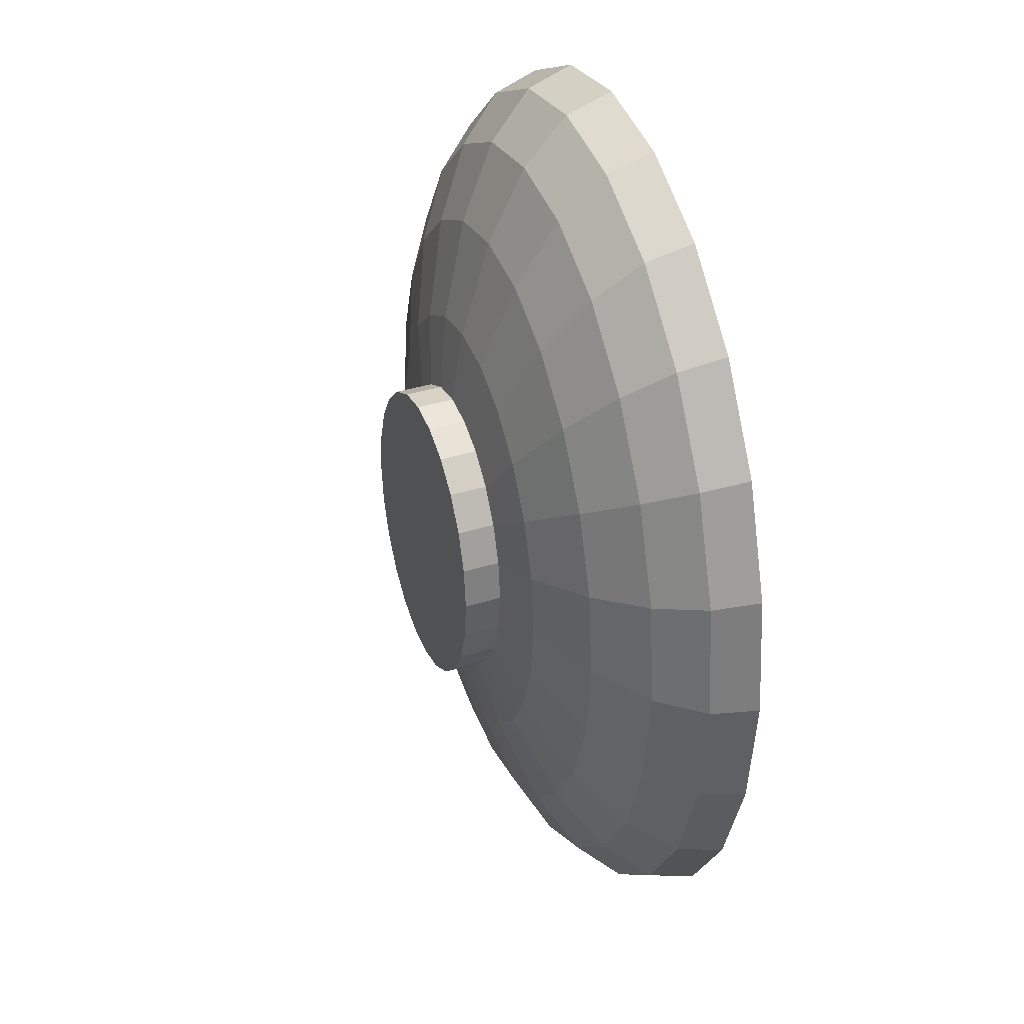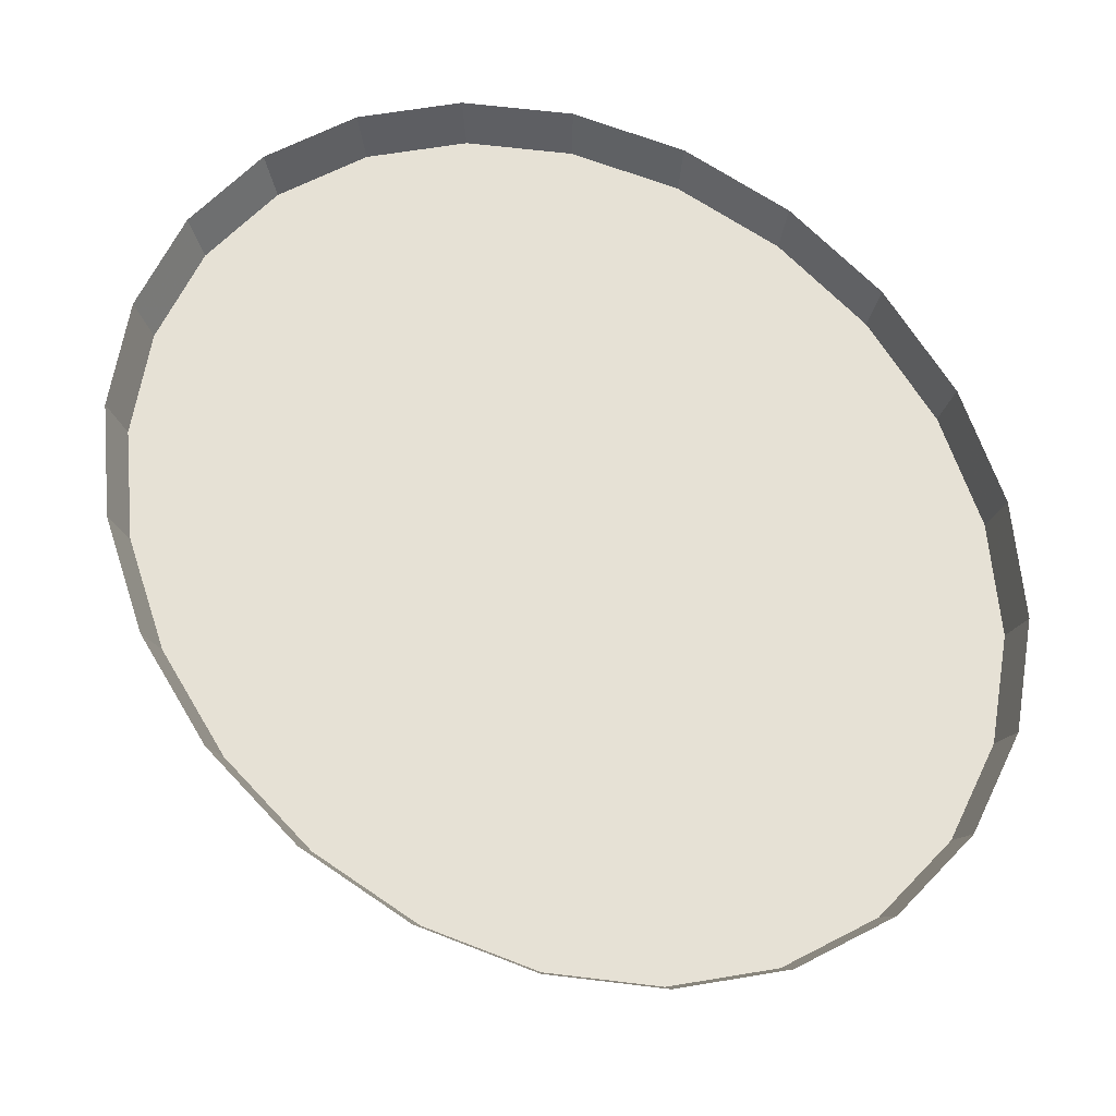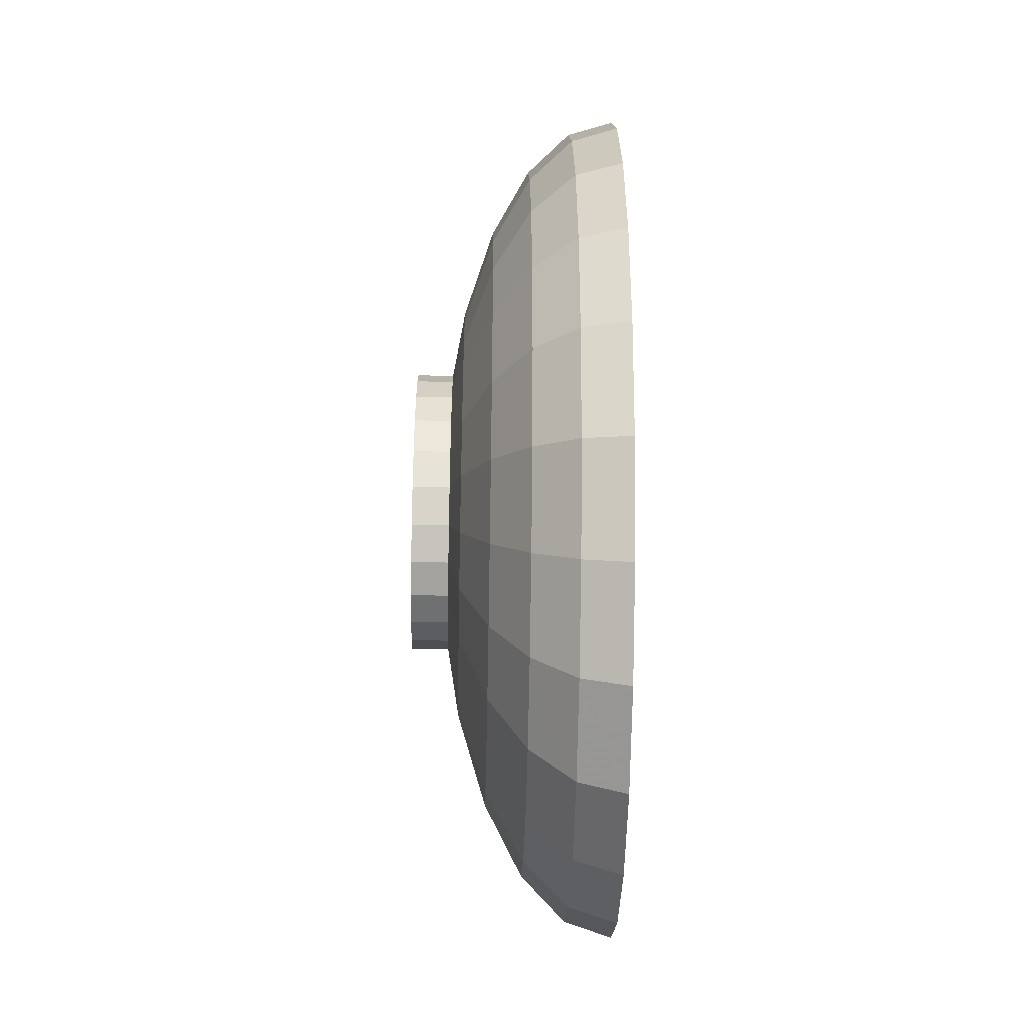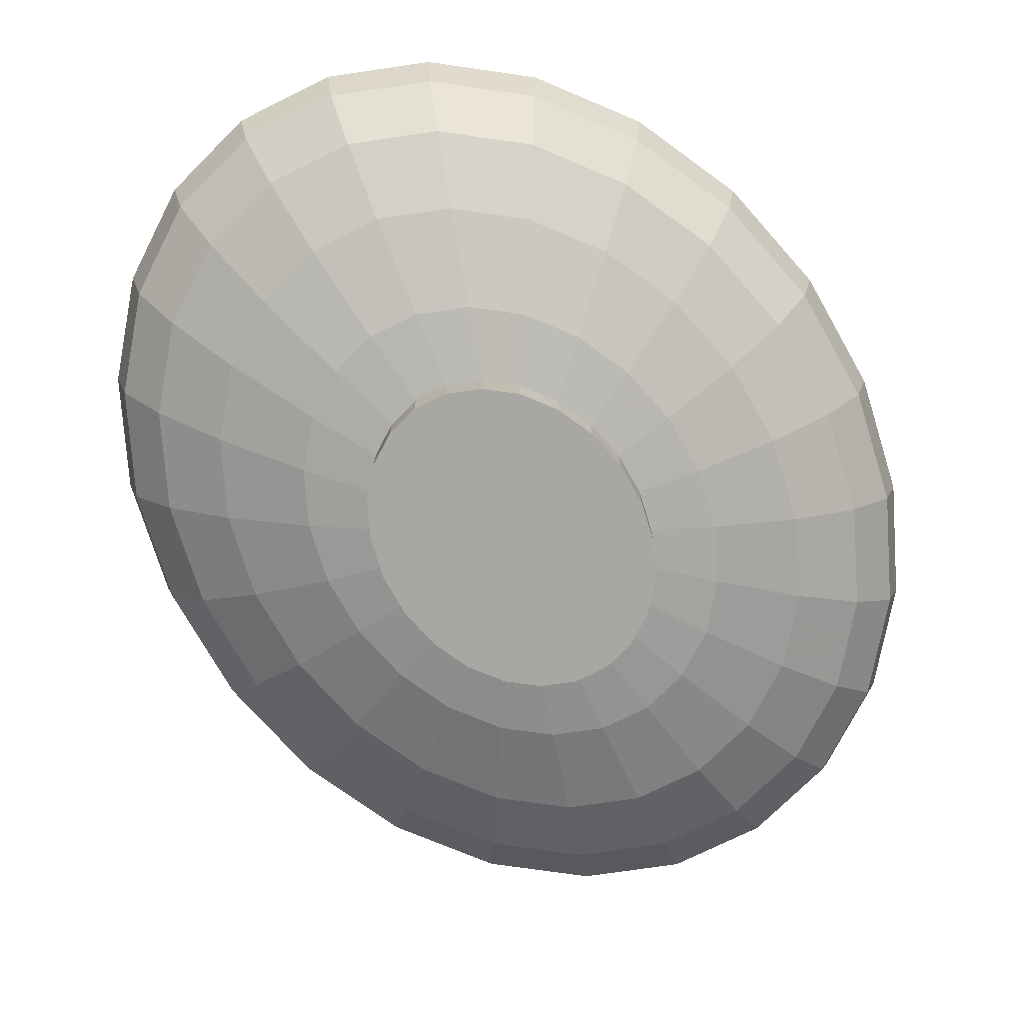
<metadata>
{"format":"obj","ext":"obj","renderer":"f3d","projection":"perspective","resolution":1024,"background":"white","views":[{"elev":37.1,"azim":-111.9,"up":"+Y"},{"elev":64.7,"azim":-36.8,"up":"+Z"},{"elev":-45.6,"azim":-91.2,"up":"+Y"},{"elev":-74.4,"azim":35.6,"up":"+Z"}]}
</metadata>
<code>
v 0.02856 -0.1329 0.01679
v 0 -0.1376 0.01679
v -0.02856 -0.1329 0.01679
v -0.05518 -0.1192 0.01679
v -0.07804 -0.09729 0.01679
v -0.09558 -0.0688 0.01679
v -0.1066 -0.03561 0.01679
v -0.1104 0 0.01679
v -0.1066 0.03561 0.01679
v -0.09558 0.0688 0.01679
v -0.07804 0.09729 0.01679
v -0.05518 0.1192 0.01679
v -0.02856 0.1329 0.01679
v 0 0.1376 0.01679
v 0.02856 0.1329 0.01679
v 0.05518 0.1192 0.01679
v 0.07804 0.09729 0.01679
v 0.09558 0.0688 0.01679
v 0.1066 0.03561 0.01679
v 0.1104 0 0.01679
v 0.1066 -0.03561 0.01679
v 0.09558 -0.0688 0.01679
v 0.07804 -0.09729 0.01679
v 0.05518 -0.1192 0.01679
v 0.02957 -0.1376 0.03078
v 0 -0.1424 0.03078
v -0.02957 -0.1376 0.03078
v -0.05713 -0.1234 0.03078
v -0.08079 -0.1007 0.03078
v -0.09895 -0.07122 0.03078
v -0.1104 -0.03687 0.03078
v -0.1143 0 0.03078
v -0.1104 0.03687 0.03078
v -0.09895 0.07122 0.03078
v -0.08079 0.1007 0.03078
v -0.05713 0.1234 0.03078
v -0.02957 0.1376 0.03078
v 0 0.1424 0.03078
v 0.02957 0.1376 0.03078
v 0.05713 0.1234 0.03078
v 0.08079 0.1007 0.03078
v 0.09895 0.07122 0.03078
v 0.1104 0.03687 0.03078
v 0.1143 0 0.03078
v 0.1104 -0.03687 0.03078
v 0.09895 -0.07122 0.03078
v 0.08079 -0.1007 0.03078
v 0.05713 -0.1234 0.03078
v 0.02561 -0.1192 0.003752
v 0.04948 -0.1068 0.003752
v 0.02091 -0.09729 -0.007445
v 0.0404 -0.08723 -0.007445
v 0.02856 -0.06168 -0.01604
v 0.01479 -0.0688 -0.01604
v 0 -0.07122 -0.01604
v 0 -0.1007 -0.007445
v 0 -0.1234 0.003752
v -0.09558 -0.03193 0.003752
v -0.09895 0 0.003752
v -0.09558 0.03193 0.003752
v -0.08569 0.06168 0.003752
v -0.06997 0.08723 0.003752
v -0.04948 0.1068 0.003752
v -0.02561 0.1192 0.003752
v 0 0.1234 0.003752
v 0.02561 0.1192 0.003752
v 0.04948 0.1068 0.003752
v 0.06997 0.08723 0.003752
v 0.05713 0.07122 -0.007445
v 0.0404 0.08723 -0.007445
v 0.0404 0.05036 -0.01604
v 0.02856 0.06168 -0.01604
v 0.02091 0.02607 -0.02144
v 0.01479 0.03193 -0.02144
v 0 0 -0.02328
v 0.02561 0.01843 -0.02144
v 0.02856 0.009542 -0.02144
v 0.02957 0 -0.02144
v 0.02856 -0.009542 -0.02144
v 0.02561 -0.01843 -0.02144
v 0.02091 -0.02607 -0.02144
v 0.01479 -0.03193 -0.02144
v 0.007654 -0.03561 -0.02144
v 0 -0.03687 -0.02144
v -0.007654 -0.03561 -0.02144
v -0.01479 -0.0688 -0.01604
v -0.02091 -0.09729 -0.007445
v -0.02561 -0.1192 0.003752
v -0.04948 -0.1068 0.003752
v -0.06997 -0.08723 0.003752
v -0.08569 -0.06168 0.003752
v -0.06997 -0.05036 -0.007445
v -0.07804 -0.02607 -0.007445
v -0.08079 0 -0.007445
v -0.07804 0.02607 -0.007445
v -0.06997 0.05036 -0.007445
v -0.05713 0.07122 -0.007445
v -0.0404 0.08723 -0.007445
v -0.02091 0.09729 -0.007445
v 0 0.1007 -0.007445
v 0.02091 0.09729 -0.007445
v 0.01479 0.0688 -0.01604
v 0.007654 0.03561 -0.02144
v 0 0.03687 -0.02144
v -0.007654 0.03561 -0.02144
v 0 0.07122 -0.01604
v -0.01479 0.0688 -0.01604
v -0.01479 0.03193 -0.02144
v -0.02856 0.06168 -0.01604
v -0.02091 0.02607 -0.02144
v -0.0404 0.05036 -0.01604
v -0.02561 0.01843 -0.02144
v -0.04948 0.03561 -0.01604
v -0.02856 0.009542 -0.02144
v -0.05518 0.01843 -0.01604
v -0.02957 0 -0.02144
v -0.05713 0 -0.01604
v -0.05518 -0.01843 -0.01604
v -0.02856 -0.009542 -0.02144
v -0.02561 -0.01843 -0.02144
v -0.04948 -0.03561 -0.01604
v -0.05713 -0.07122 -0.007445
v -0.0404 -0.08723 -0.007445
v -0.0404 -0.05036 -0.01604
v -0.02856 -0.06168 -0.01604
v -0.02091 -0.02607 -0.02144
v -0.01479 -0.03193 -0.02144
v 0.0404 -0.05036 -0.01604
v 0.04948 -0.03561 -0.01604
v 0.05518 -0.01843 -0.01604
v 0.05713 0 -0.01604
v 0.05518 0.01843 -0.01604
v 0.07804 0.02607 -0.007445
v 0.08079 0 -0.007445
v 0.09895 0 0.003752
v 0.09558 -0.03193 0.003752
v 0.07804 -0.02607 -0.007445
v 0.06997 -0.05036 -0.007445
v 0.08569 -0.06168 0.003752
v 0.06997 -0.08723 0.003752
v 0.05713 -0.07122 -0.007445
v 0.09558 0.03193 0.003752
v 0.06997 0.05036 -0.007445
v 0.08569 0.06168 0.003752
v 0.04948 0.03561 -0.01604
v -0.03764 0.01257 -0.01874
v -0.03375 0.02429 -0.01874
v -0.02755 0.03435 -0.01874
v -0.01948 0.04207 -0.01874
v -0.02755 -0.03435 -0.01874
v -0.03375 -0.02429 -0.01874
v -0.03764 -0.01257 -0.01874
v -0.03897 0 -0.01874
v -0.01009 0.04693 -0.01874
v -0.01948 -0.04207 -0.01874
v 0 0.04858 -0.01874
v -0.01009 -0.04693 -0.01874
v 0.01009 0.04693 -0.01874
v 0 -0.04858 -0.01874
v 0.01948 0.04207 -0.01874
v 0.01009 -0.04693 -0.01874
v 0.02755 0.03435 -0.01874
v 0.01948 -0.04207 -0.01874
v 0.03375 0.02429 -0.01874
v 0.03764 0.01257 -0.01874
v 0.03897 0 -0.01874
v 0.03764 -0.01257 -0.01874
v 0.03375 -0.02429 -0.01874
v 0.02755 -0.03435 -0.01874
v -0.03897 0 -0.0308
v -0.03764 0.01257 -0.0308
v -0.03764 -0.01257 -0.0308
v -0.03375 0.02429 -0.0308
v -0.03375 -0.02429 -0.0308
v -0.02755 0.03435 -0.0308
v -0.02755 -0.03435 -0.0308
v -0.01948 -0.04207 -0.0308
v -0.01948 0.04207 -0.0308
v -0.01009 -0.04693 -0.0308
v -0.01009 0.04693 -0.0308
v 0 -0.04858 -0.0308
v 0 0.04858 -0.0308
v 0.01009 -0.04693 -0.0308
v 0.01009 0.04693 -0.0308
v 0.01948 -0.04207 -0.0308
v 0.01948 0.04207 -0.0308
v 0.02755 -0.03435 -0.0308
v 0.02755 0.03435 -0.0308
v 0.03375 0.02429 -0.0308
v 0.03764 0.01257 -0.0308
v 0.03897 0 -0.0308
v 0.03764 -0.01257 -0.0308
v 0.03375 -0.02429 -0.0308
f 2 15 1
f 2 14 15
f 3 14 2
f 3 13 14
f 4 13 3
f 4 12 13
f 5 12 4
f 5 11 12
f 6 11 5
f 6 10 11
f 7 10 6
f 7 9 10
f 9 7 8
f 1 15 16
f 1 16 24
f 24 16 17
f 22 19 21
f 22 18 19
f 23 18 22
f 23 17 18
f 24 17 23
f 21 19 20
f 1 2 25
f 25 2 1
f 26 25 2
f 2 25 26
f 2 3 26
f 26 3 2
f 27 26 3
f 3 26 27
f 3 4 27
f 27 4 3
f 28 27 4
f 4 27 28
f 4 5 28
f 28 5 4
f 29 28 5
f 5 28 29
f 29 5 30
f 30 5 29
f 6 30 5
f 30 6 31
f 31 6 30
f 7 31 6
f 31 7 32
f 32 7 31
f 8 32 7
f 8 9 32
f 32 9 8
f 33 32 9
f 9 32 33
f 9 10 33
f 33 10 9
f 34 33 10
f 10 33 34
f 10 11 34
f 34 11 10
f 35 34 11
f 11 34 35
f 11 12 35
f 35 12 11
f 36 35 12
f 12 35 36
f 12 13 36
f 36 13 12
f 37 36 13
f 13 36 37
f 13 14 37
f 37 14 13
f 38 37 14
f 14 37 38
f 14 15 38
f 38 15 14
f 39 38 15
f 15 38 39
f 15 16 39
f 39 16 15
f 40 39 16
f 16 39 40
f 16 17 40
f 40 17 16
f 41 40 17
f 17 40 41
f 41 17 42
f 42 17 41
f 18 42 17
f 42 18 43
f 43 18 42
f 19 43 18
f 43 19 44
f 44 19 43
f 20 44 19
f 44 20 45
f 45 20 44
f 21 45 20
f 21 22 45
f 45 22 21
f 46 45 22
f 22 45 46
f 22 23 46
f 46 23 22
f 47 46 23
f 23 46 47
f 23 24 47
f 47 24 23
f 48 47 24
f 24 47 48
f 24 1 48
f 48 1 24
f 25 48 1
f 1 48 25
f 1 24 49
f 49 24 1
f 50 49 24
f 24 49 50
f 49 50 51
f 51 50 49
f 52 51 50
f 50 51 52
f 52 53 51
f 51 53 52
f 54 51 53
f 54 55 51
f 51 55 54
f 56 51 55
f 51 56 49
f 49 56 51
f 57 49 56
f 49 57 1
f 1 57 49
f 2 1 57
f 57 1 2
f 7 32 8
f 7 58 8
f 8 58 7
f 59 8 58
f 59 60 8
f 8 60 59
f 9 8 60
f 60 8 9
f 60 61 9
f 9 61 60
f 10 9 61
f 61 9 10
f 61 62 10
f 10 62 61
f 11 10 62
f 62 10 11
f 62 63 11
f 11 63 62
f 12 11 63
f 63 11 12
f 63 64 12
f 12 64 63
f 13 12 64
f 64 12 13
f 64 65 13
f 13 65 64
f 14 13 65
f 65 13 14
f 65 66 14
f 14 66 65
f 15 14 66
f 66 14 15
f 66 67 15
f 15 67 66
f 16 15 67
f 67 15 16
f 17 16 68
f 68 16 17
f 67 68 16
f 16 68 67
f 68 67 69
f 69 67 68
f 70 69 67
f 67 69 70
f 69 70 71
f 71 70 69
f 72 71 70
f 70 71 72
f 71 72 73
f 73 72 71
f 74 73 72
f 72 73 74
f 74 75 73
f 73 75 74
f 73 75 76
f 76 75 73
f 76 75 77
f 77 75 76
f 77 75 78
f 78 75 77
f 75 79 78
f 75 80 79
f 75 81 80
f 75 82 81
f 75 83 82
f 75 84 83
f 83 84 75
f 83 84 54
f 54 84 83
f 55 54 84
f 84 54 55
f 84 85 55
f 55 85 84
f 86 55 85
f 55 86 56
f 56 86 55
f 87 56 86
f 56 87 57
f 57 87 56
f 88 57 87
f 57 88 2
f 2 88 57
f 3 2 88
f 88 2 3
f 88 89 3
f 3 89 88
f 4 3 89
f 89 3 4
f 89 90 4
f 4 90 89
f 5 4 90
f 90 4 5
f 5 90 6
f 6 90 5
f 91 6 90
f 6 91 7
f 7 91 6
f 58 7 91
f 91 7 58
f 91 92 58
f 58 92 91
f 93 58 92
f 58 93 59
f 59 93 58
f 94 59 93
f 94 95 59
f 59 95 94
f 60 59 95
f 95 59 60
f 95 96 60
f 60 96 95
f 61 60 96
f 96 60 61
f 96 97 61
f 61 97 96
f 62 61 97
f 97 61 62
f 97 98 62
f 62 98 97
f 63 62 98
f 98 62 63
f 98 99 63
f 63 99 98
f 64 63 99
f 99 63 64
f 99 100 64
f 64 100 99
f 65 64 100
f 100 64 65
f 100 101 65
f 65 101 100
f 66 65 101
f 101 65 66
f 101 70 66
f 66 70 101
f 67 66 70
f 70 66 67
f 70 101 72
f 72 101 70
f 102 72 101
f 101 72 102
f 72 102 74
f 74 102 72
f 103 74 102
f 102 74 103
f 103 75 74
f 74 75 103
f 104 75 103
f 103 75 104
f 104 105 75
f 104 106 105
f 106 104 102
f 102 104 106
f 103 102 104
f 104 102 103
f 105 106 104
f 107 105 106
f 106 105 107
f 105 107 108
f 108 107 105
f 109 108 107
f 107 108 109
f 108 109 110
f 110 109 108
f 111 110 109
f 109 110 111
f 110 111 112
f 112 111 110
f 113 112 111
f 111 112 113
f 112 113 114
f 114 113 112
f 115 114 113
f 113 114 115
f 114 115 116
f 116 115 114
f 117 116 115
f 115 116 117
f 117 118 116
f 118 117 93
f 93 117 118
f 94 93 117
f 93 59 94
f 117 93 94
f 94 117 95
f 95 117 94
f 115 95 117
f 95 115 96
f 96 115 95
f 113 96 115
f 96 113 97
f 97 113 96
f 111 97 113
f 97 111 98
f 98 111 97
f 109 98 111
f 98 109 99
f 99 109 98
f 107 99 109
f 99 107 100
f 100 107 99
f 106 100 107
f 100 106 101
f 101 106 100
f 102 101 106
f 106 101 102
f 107 100 106
f 109 99 107
f 111 98 109
f 113 97 111
f 115 96 113
f 117 95 115
f 116 118 117
f 119 116 118
f 118 116 119
f 116 119 75
f 75 119 116
f 119 120 75
f 120 119 121
f 121 119 120
f 118 121 119
f 121 118 92
f 92 118 121
f 93 92 118
f 92 58 93
f 118 92 93
f 119 121 118
f 92 122 121
f 92 91 122
f 122 91 92
f 90 122 91
f 91 122 90
f 90 89 122
f 122 89 90
f 123 122 89
f 89 122 123
f 122 123 124
f 124 123 122
f 125 124 123
f 123 124 125
f 124 125 126
f 126 125 124
f 127 126 125
f 125 126 127
f 126 127 75
f 75 127 126
f 127 85 75
f 85 127 86
f 86 127 85
f 125 86 127
f 86 125 87
f 87 125 86
f 123 87 125
f 87 123 88
f 88 123 87
f 89 88 123
f 123 88 89
f 125 87 123
f 87 57 88
f 127 86 125
f 86 56 87
f 75 85 127
f 85 84 75
f 75 84 85
f 85 55 86
f 120 126 75
f 126 120 124
f 124 120 126
f 121 124 120
f 124 121 122
f 122 121 124
f 121 122 92
f 120 124 121
f 75 126 120
f 75 120 119
f 90 6 91
f 114 116 75
f 75 116 114
f 112 114 75
f 75 114 112
f 110 112 75
f 75 112 110
f 108 110 75
f 75 110 108
f 105 108 75
f 75 108 105
f 75 105 104
f 58 8 59
f 6 31 7
f 5 30 6
f 56 49 57
f 55 51 56
f 83 54 82
f 82 54 83
f 53 82 54
f 54 82 53
f 82 53 81
f 81 53 82
f 128 81 53
f 53 81 128
f 81 128 80
f 80 128 81
f 129 80 128
f 128 80 129
f 80 129 79
f 79 129 80
f 130 79 129
f 129 79 130
f 79 130 78
f 78 130 79
f 131 78 130
f 130 78 131
f 131 132 78
f 132 131 133
f 133 131 132
f 134 133 131
f 134 135 133
f 135 134 136
f 136 134 135
f 137 136 134
f 137 138 136
f 136 138 137
f 139 136 138
f 136 139 21
f 21 139 136
f 22 21 139
f 139 21 22
f 24 23 50
f 50 23 24
f 140 50 23
f 23 50 140
f 50 140 52
f 52 140 50
f 141 52 140
f 140 52 141
f 141 128 52
f 52 128 141
f 53 52 128
f 128 52 53
f 128 141 129
f 129 141 128
f 138 129 141
f 141 129 138
f 129 138 130
f 130 138 129
f 137 130 138
f 138 130 137
f 130 137 131
f 131 137 130
f 134 131 137
f 137 131 134
f 131 133 134
f 133 135 134
f 142 133 135
f 135 133 142
f 133 142 143
f 143 142 133
f 144 143 142
f 142 143 144
f 143 144 69
f 69 144 143
f 68 69 144
f 144 69 68
f 144 18 68
f 18 144 19
f 19 144 18
f 142 19 144
f 19 142 20
f 20 142 19
f 135 20 142
f 20 135 21
f 21 135 20
f 136 21 135
f 135 21 136
f 142 20 135
f 20 45 21
f 19 44 20
f 144 19 142
f 68 18 144
f 17 68 18
f 18 68 17
f 17 42 18
f 18 43 19
f 143 69 145
f 145 69 143
f 71 145 69
f 69 145 71
f 145 71 76
f 76 71 145
f 73 76 71
f 71 76 73
f 76 77 145
f 145 77 76
f 132 145 77
f 145 132 143
f 143 132 145
f 133 143 132
f 132 143 133
f 77 145 132
f 77 78 132
f 132 78 77
f 78 132 131
f 134 136 137
f 138 141 139
f 139 141 138
f 140 139 141
f 139 140 22
f 22 140 139
f 23 22 140
f 140 22 23
f 141 139 140
f 138 136 139
f 78 79 75
f 79 80 75
f 80 81 75
f 81 82 75
f 82 83 75
f 53 51 54
f 150 148 149
f 151 148 150
f 151 147 148
f 152 147 151
f 152 146 147
f 146 152 153
f 155 149 154
f 150 149 155
f 157 154 156
f 155 154 157
f 159 156 158
f 157 156 159
f 161 158 160
f 159 158 161
f 163 160 162
f 161 160 163
f 163 162 169
f 169 162 164
f 169 164 168
f 168 164 165
f 168 165 167
f 167 165 166
f 170 171 172
f 173 172 171
f 174 172 173
f 177 176 178
f 178 176 175
f 176 174 175
f 175 174 173
f 179 177 180
f 180 177 178
f 181 179 182
f 182 179 180
f 183 181 184
f 184 181 182
f 185 183 186
f 186 183 184
f 187 185 188
f 188 185 186
f 193 187 189
f 189 187 188
f 190 193 189
f 192 193 190
f 191 192 190
f 172 171 170
f 173 172 174
f 171 172 173
f 171 146 173
f 173 146 171
f 147 173 146
f 173 147 175
f 175 147 173
f 148 175 147
f 148 149 175
f 153 170 152
f 170 153 171
f 171 153 170
f 146 171 153
f 153 171 146
f 152 170 153
f 172 152 170
f 170 152 172
f 152 172 151
f 151 172 152
f 174 151 172
f 172 151 174
f 151 174 150
f 150 174 151
f 176 150 174
f 174 150 176
f 176 177 150
f 178 176 177
f 175 176 178
f 175 174 176
f 173 174 175
f 178 175 149
f 149 175 178
f 175 149 148
f 147 175 148
f 149 154 178
f 155 150 177
f 177 150 155
f 150 177 176
f 177 179 155
f 180 177 179
f 178 177 180
f 180 178 154
f 154 178 180
f 178 154 149
f 154 156 180
f 157 155 179
f 179 155 157
f 155 179 177
f 179 181 157
f 182 179 181
f 180 179 182
f 182 180 156
f 156 180 182
f 180 156 154
f 156 158 182
f 159 157 181
f 181 157 159
f 157 181 179
f 181 183 159
f 184 181 183
f 182 181 184
f 184 182 158
f 158 182 184
f 182 158 156
f 158 160 184
f 161 159 183
f 183 159 161
f 159 183 181
f 183 185 161
f 186 183 185
f 184 183 186
f 186 184 160
f 160 184 186
f 184 160 158
f 160 162 186
f 163 161 185
f 185 161 163
f 161 185 183
f 185 187 163
f 188 185 187
f 186 185 188
f 188 186 162
f 162 186 188
f 186 162 160
f 188 162 189
f 189 162 188
f 164 189 162
f 189 164 190
f 190 164 189
f 165 190 164
f 190 165 191
f 191 165 190
f 166 191 165
f 191 166 192
f 192 166 191
f 167 192 166
f 192 167 193
f 193 167 192
f 168 193 167
f 193 168 187
f 187 168 193
f 169 187 168
f 169 163 187
f 162 189 164
f 164 190 165
f 165 191 166
f 166 192 167
f 167 193 168
f 168 187 169
f 187 163 169
f 163 187 185
f 189 187 193
f 188 187 189
f 190 193 192
f 189 193 190
f 190 192 191
f 146 173 147

</code>
